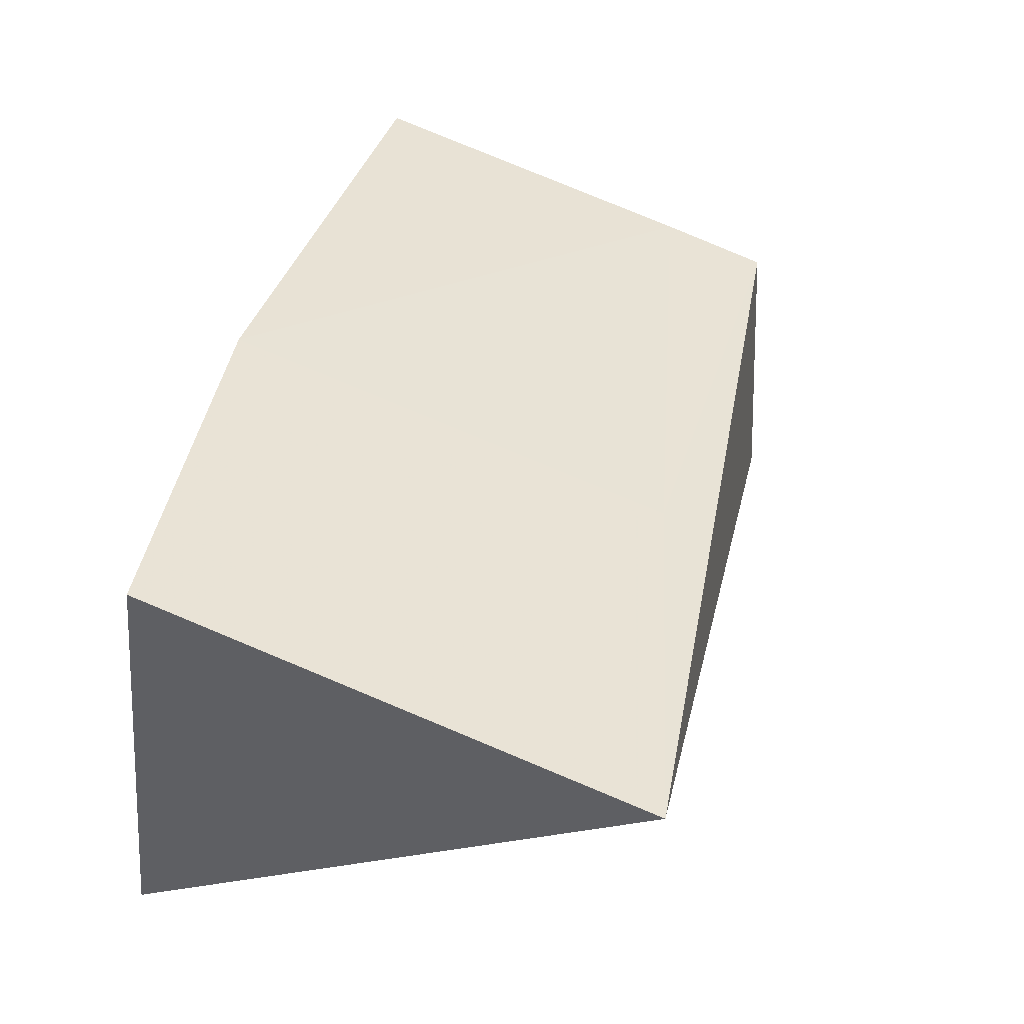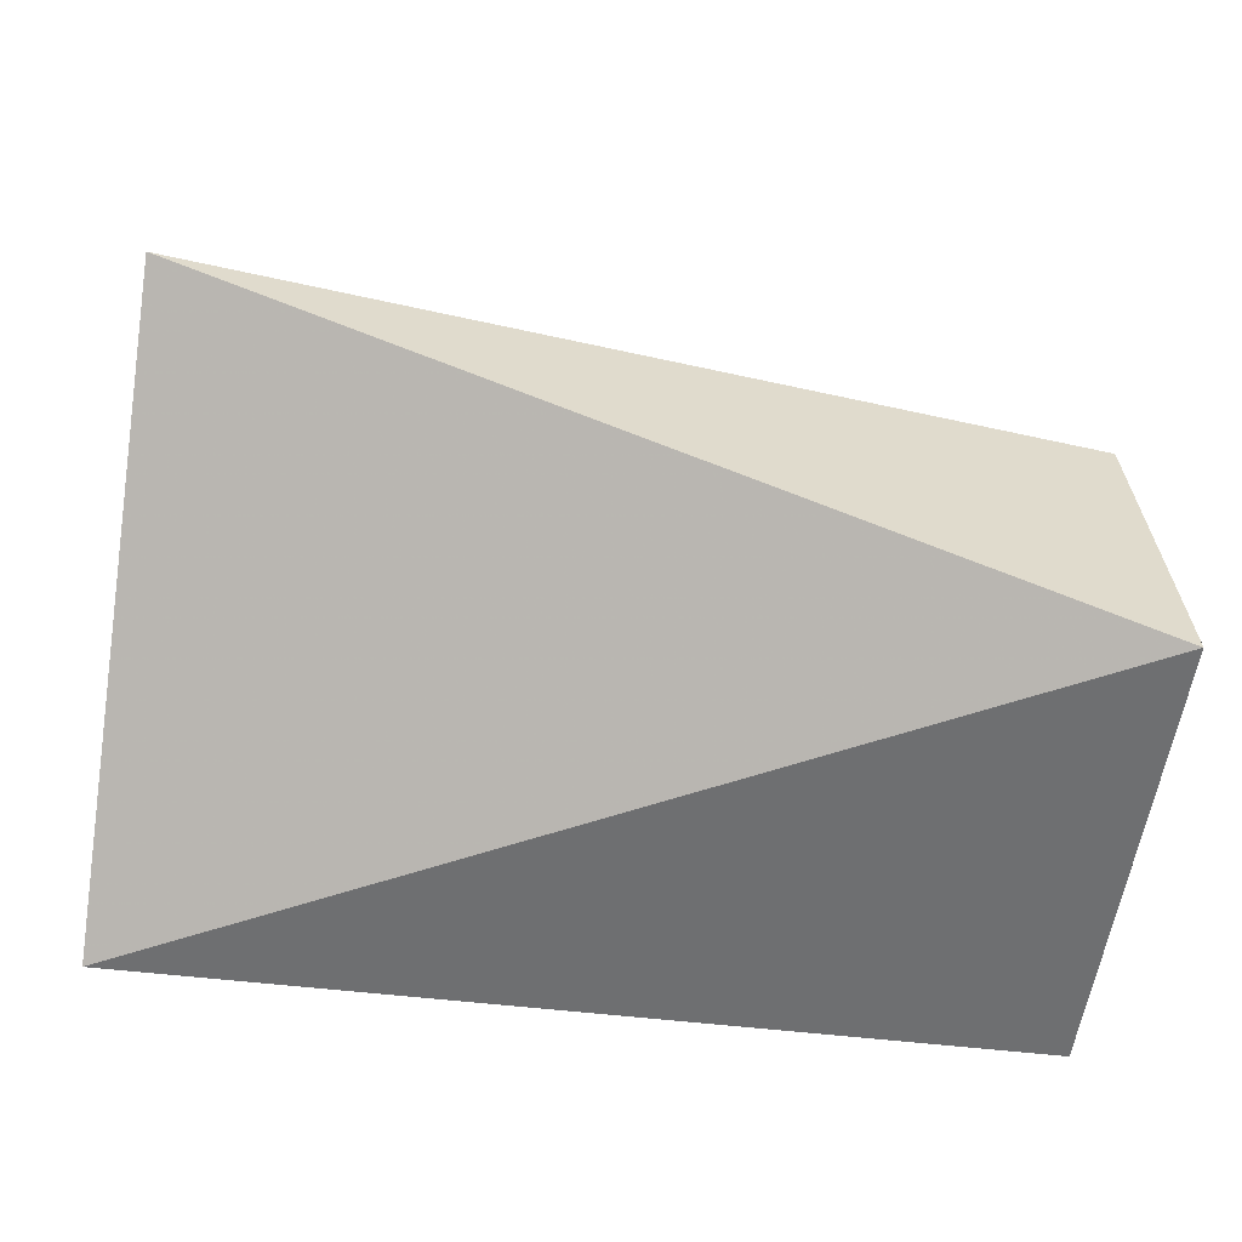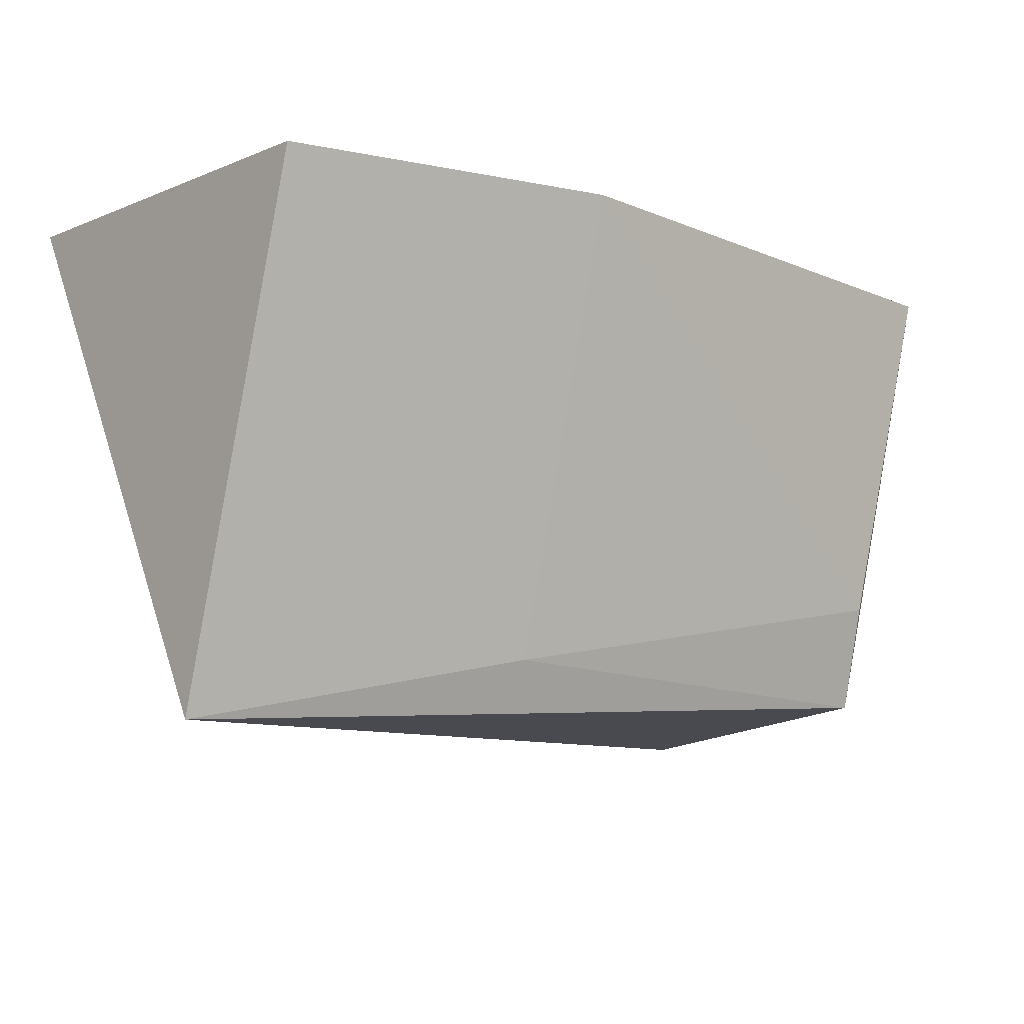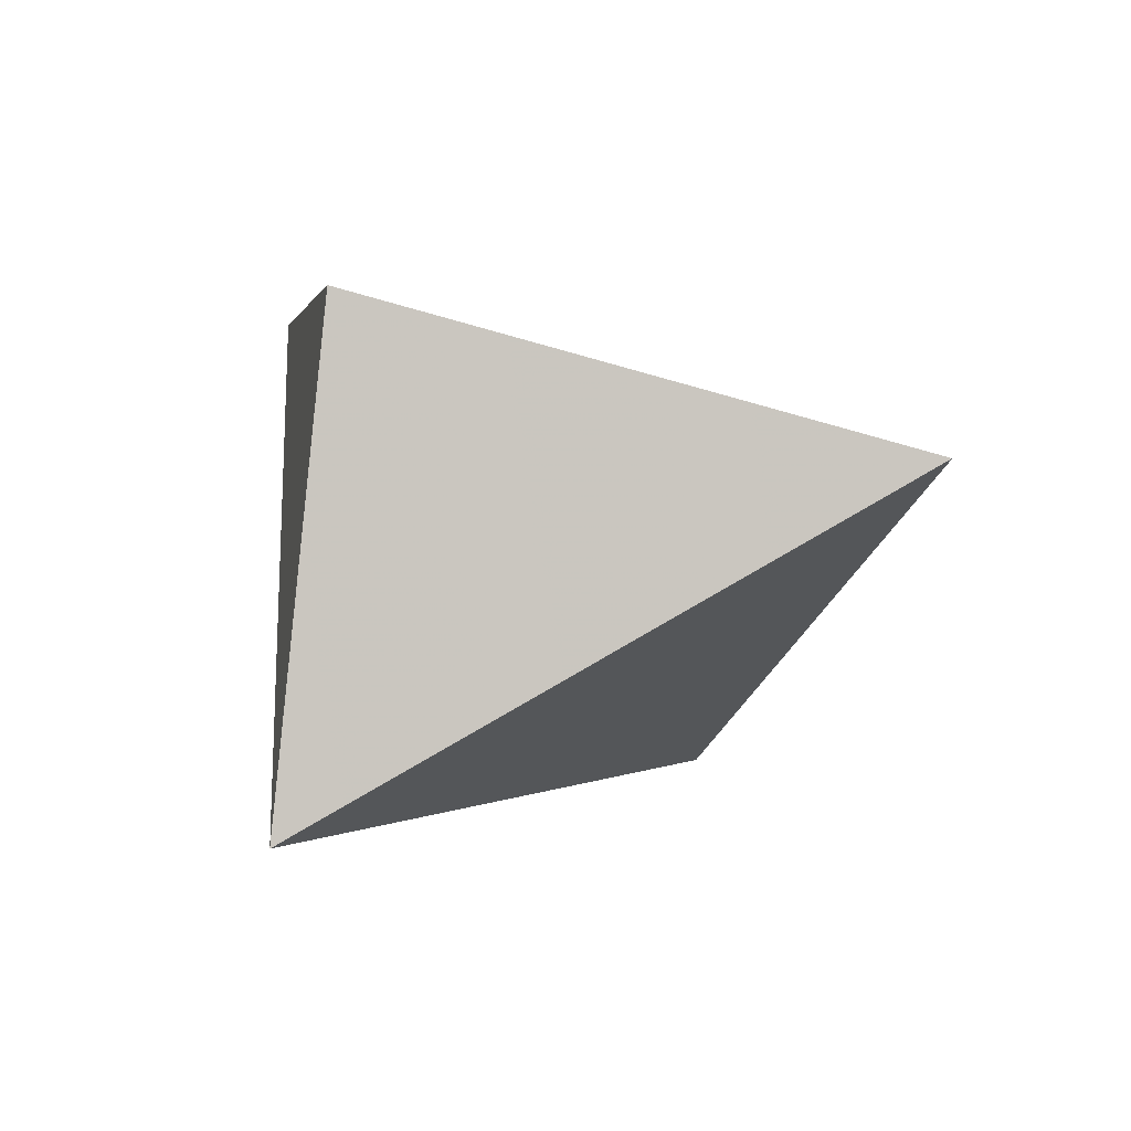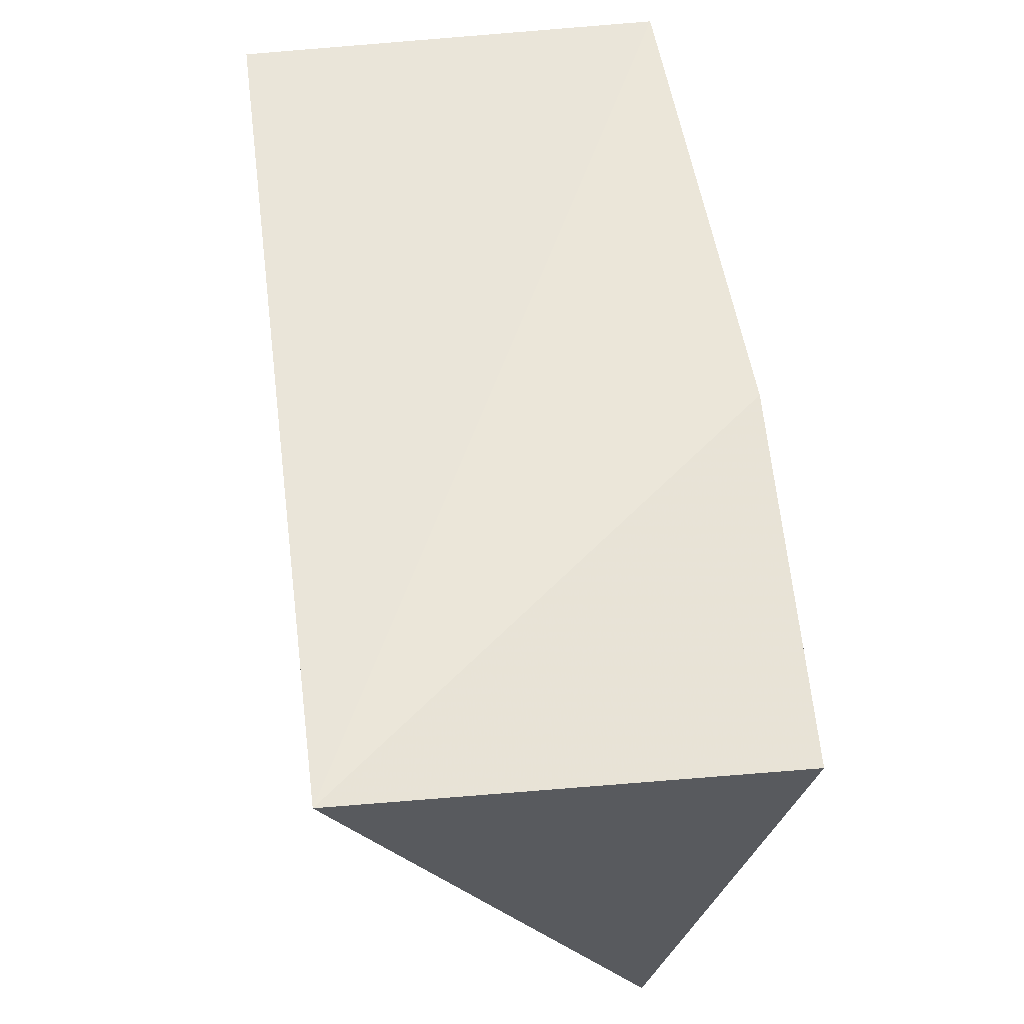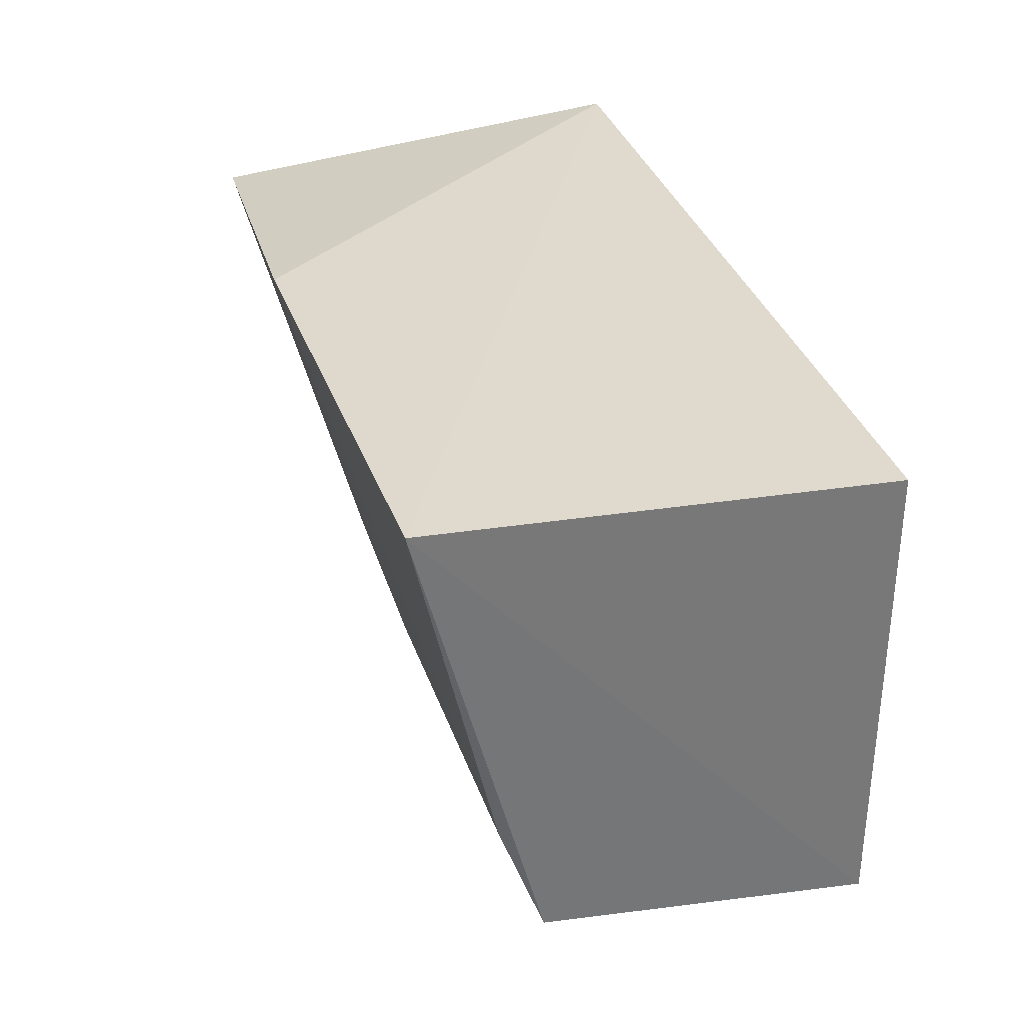
<metadata>
{"format":"obj","ext":"obj","renderer":"f3d","projection":"perspective","resolution":1024,"background":"white","views":[{"elev":41.1,"azim":-73.1,"up":"+Z"},{"elev":-54.5,"azim":-7.2,"up":"+Z"},{"elev":-14.3,"azim":-40.3,"up":"+Y"},{"elev":-0.7,"azim":-94.7,"up":"+Z"},{"elev":57.1,"azim":-97.6,"up":"+Y"},{"elev":32.8,"azim":74.6,"up":"+Y"}]}
</metadata>
<code>
v 0.3315 -0.08093 0.08287
v 0.334 -0.08333 0.03134
v 0.334 -0.007576 0.03134
v 0.1887 -0.01484 0.1039
v 0.1887 -0.09688 0.08193
v 0.3315 -0.006389 0.1026
v 0.3292 -0.06346 0.08935
v 0.1887 -0.007576 0.03134
v 0.2493 -0.08174 0.08599
v 0.2493 -0.007263 0.1059
f 5 2 1
f 6 1 2
f 6 2 3
f 7 1 6
f 8 3 2
f 8 2 5
f 8 5 4
f 8 6 3
f 9 5 1
f 9 1 7
f 10 7 6
f 10 9 7
f 10 4 5
f 10 5 9
f 10 8 4
f 10 6 8

</code>
